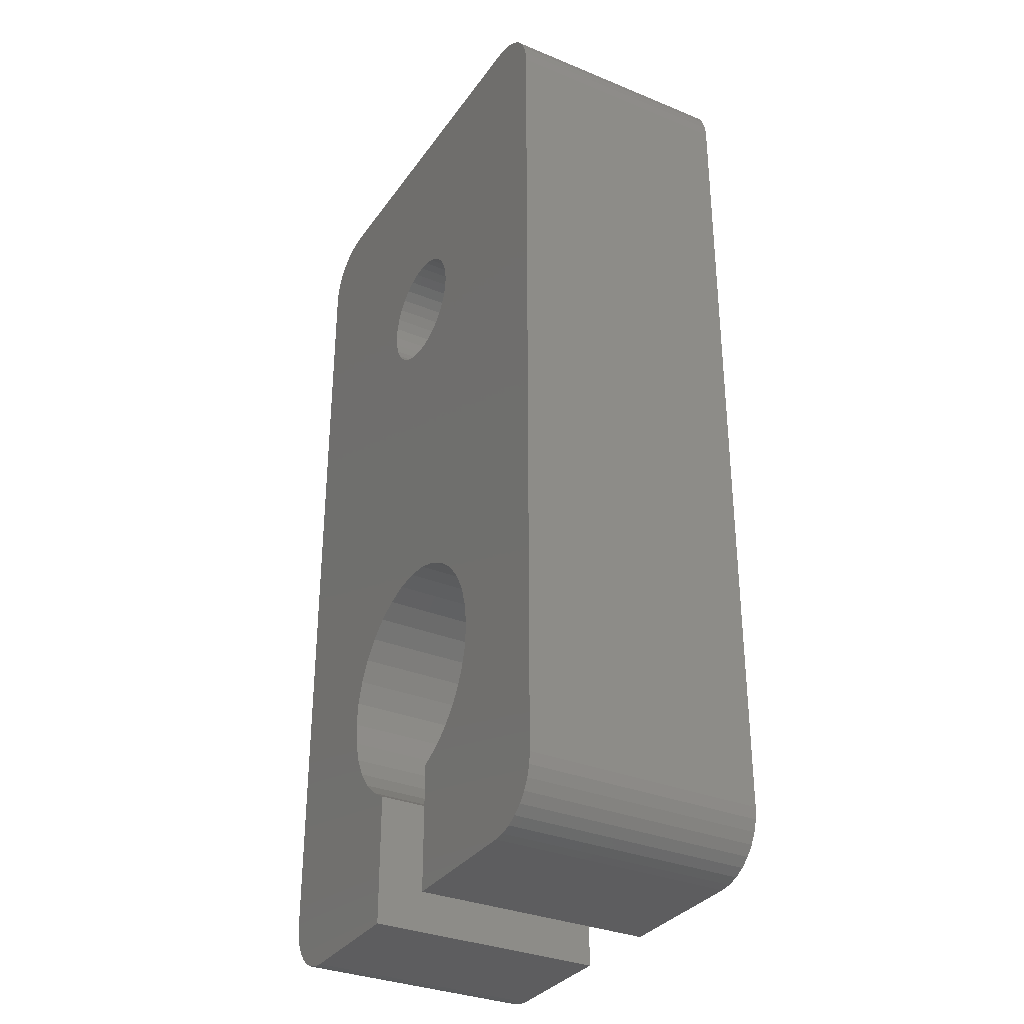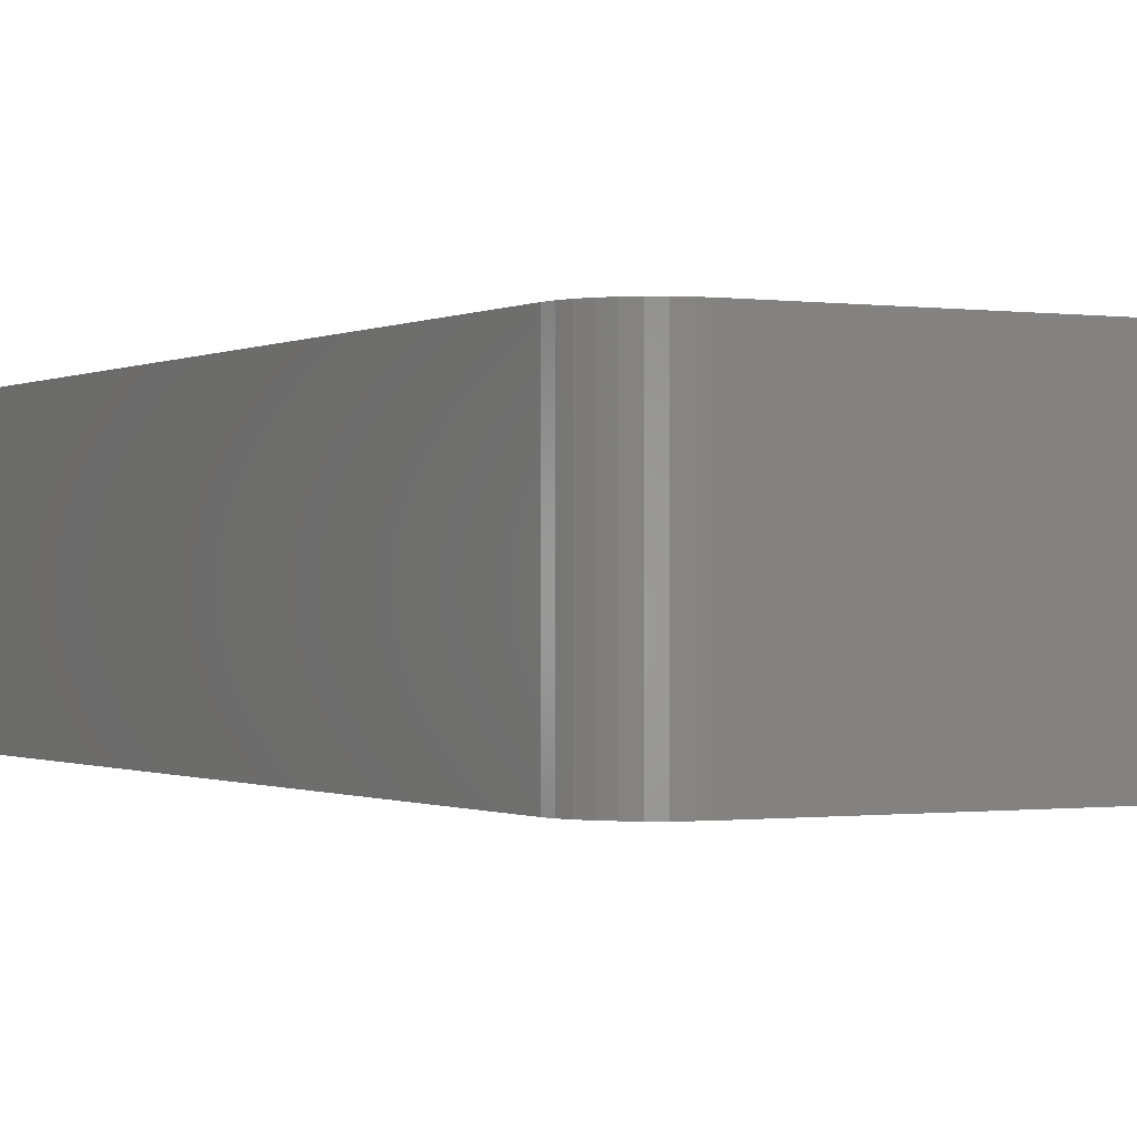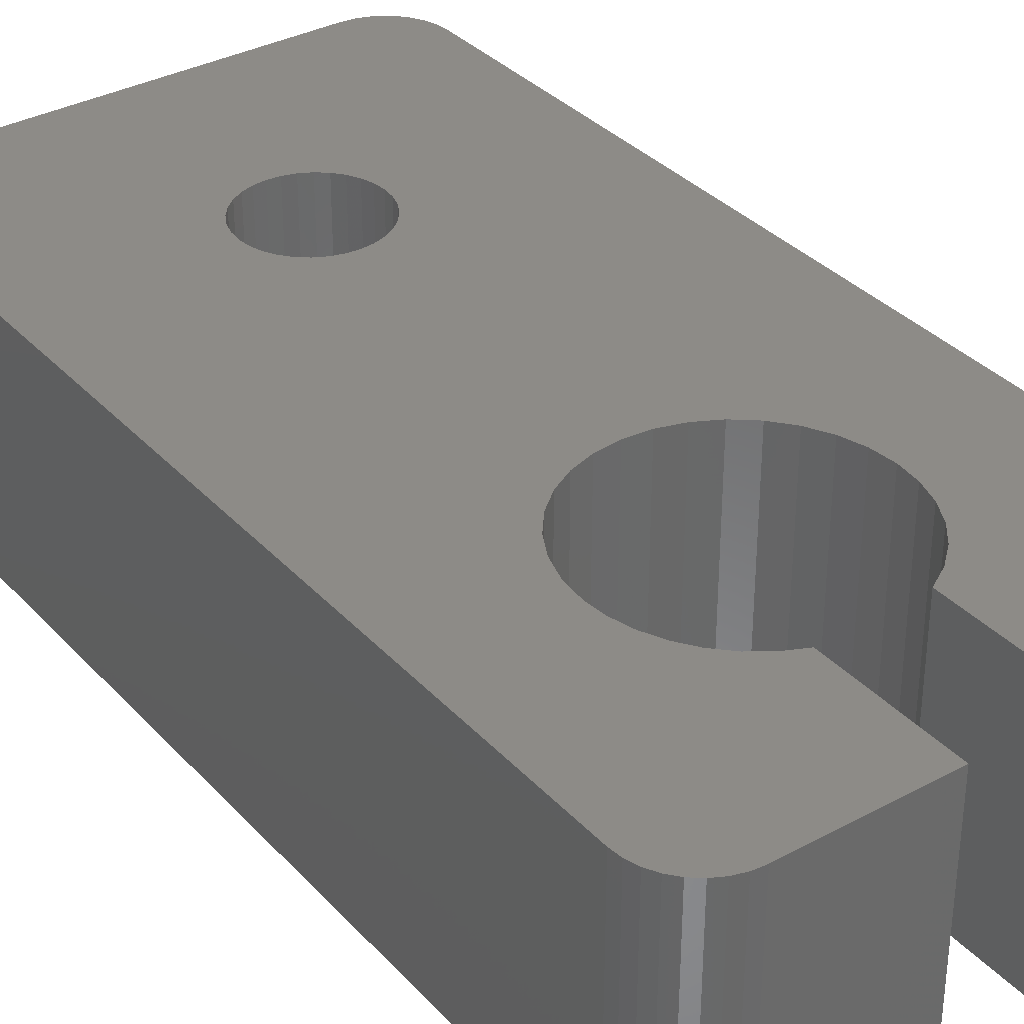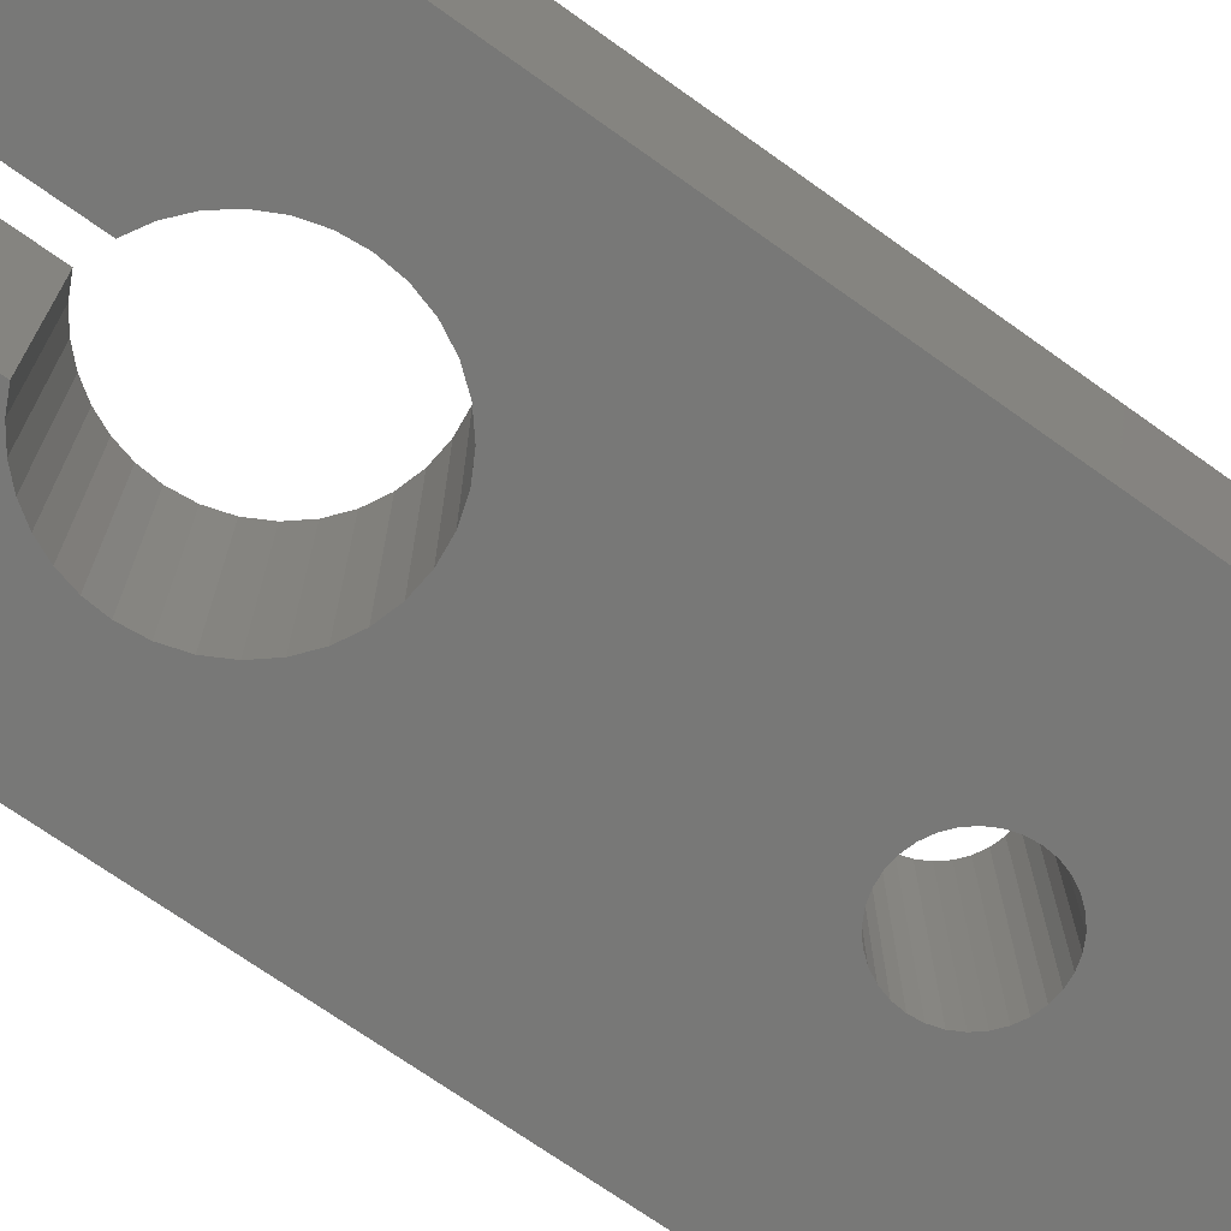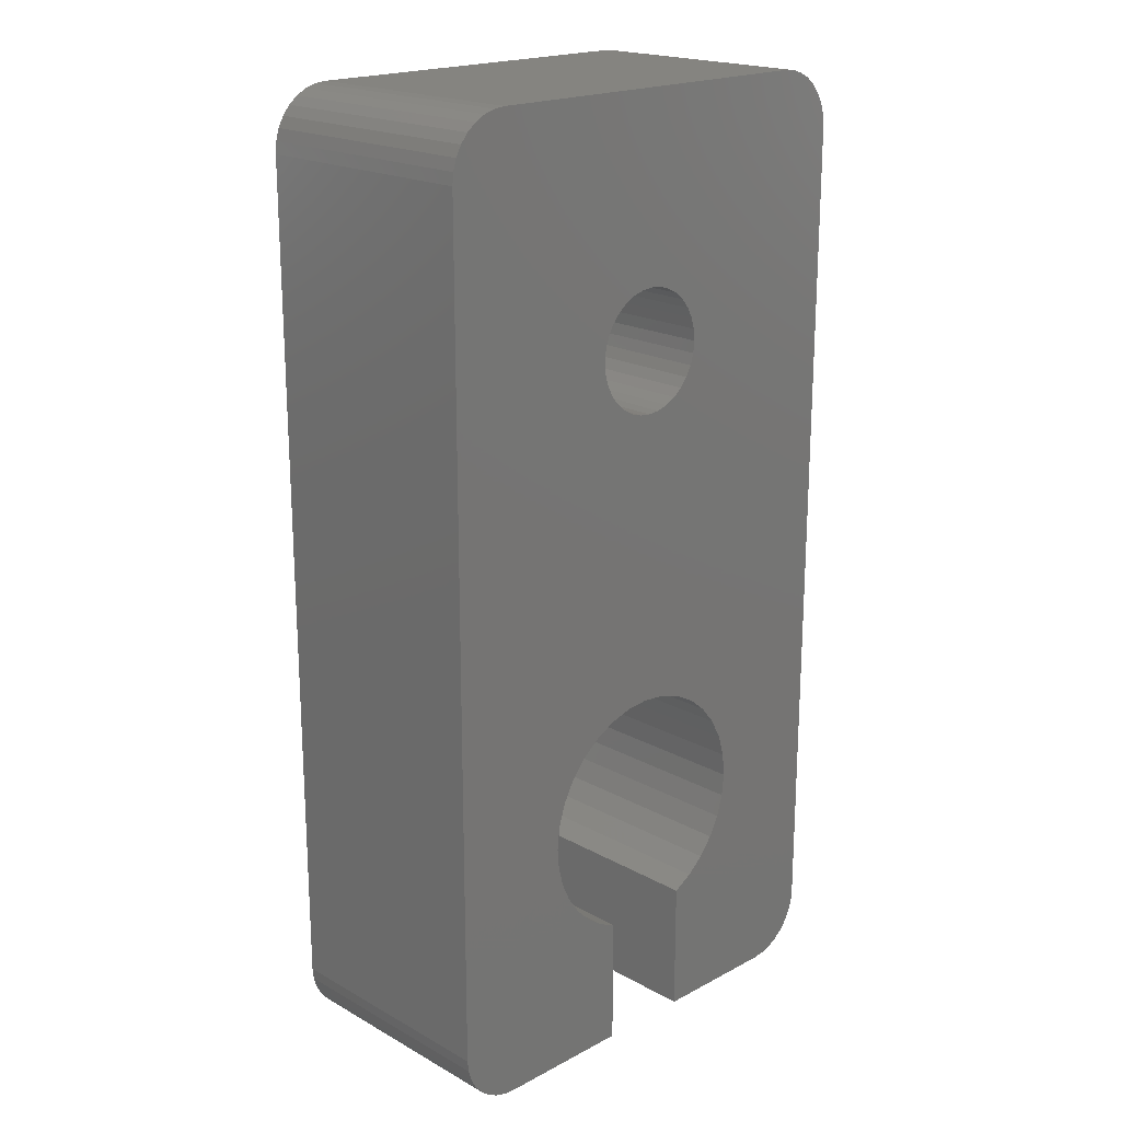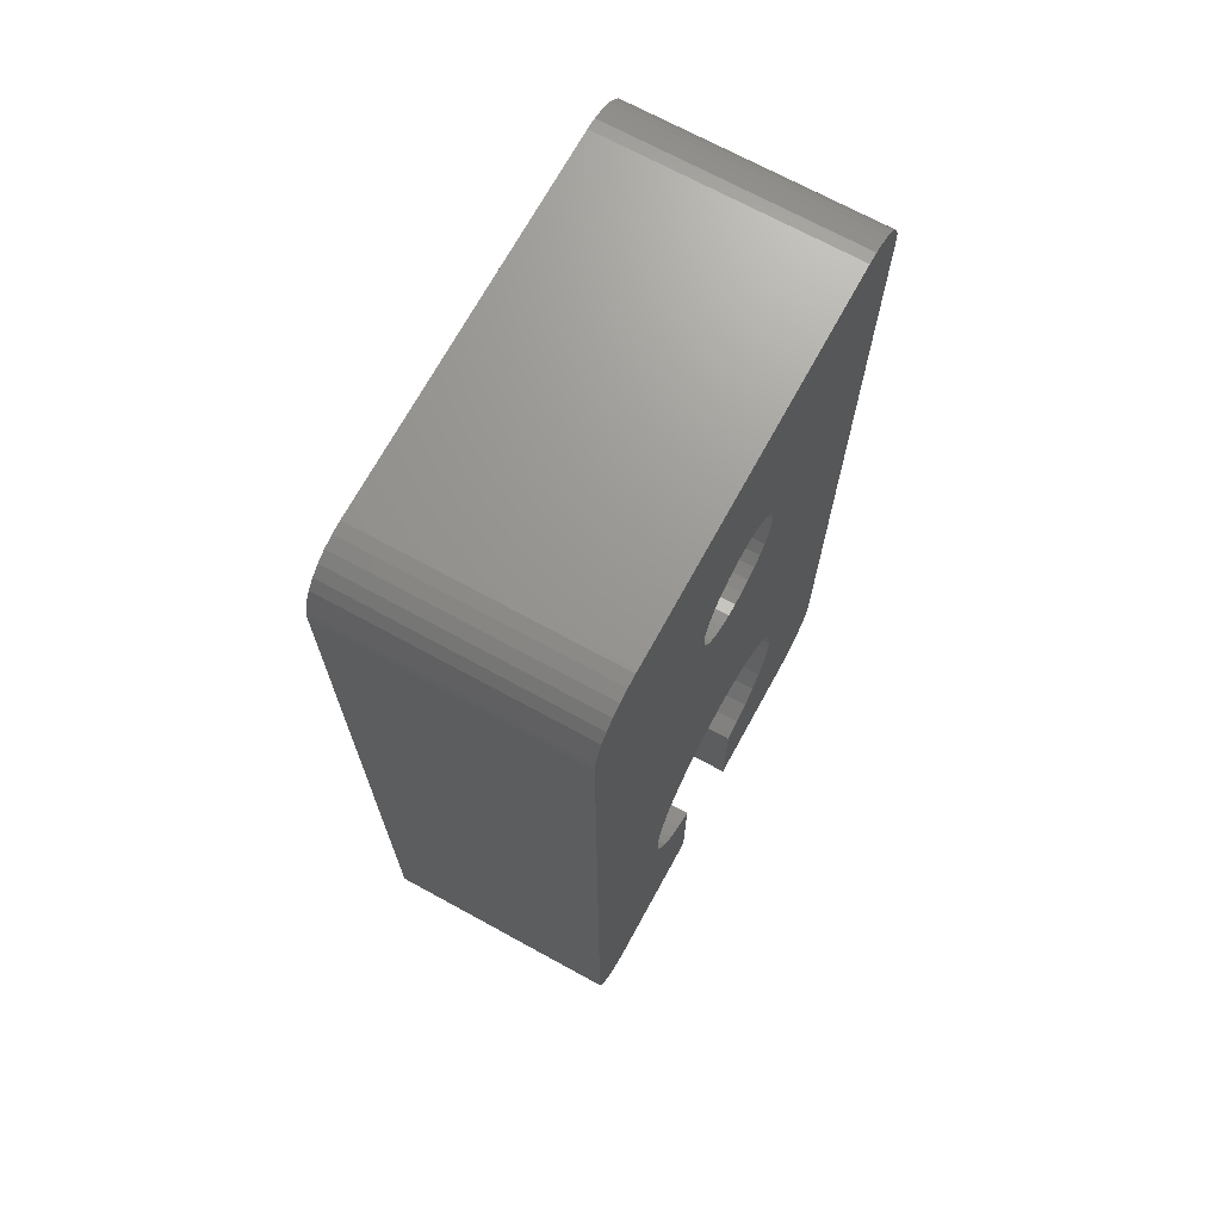
<metadata>
{"format":"stl","ext":"stl","renderer":"f3d","projection":"perspective","resolution":1024,"background":"white","views":[{"elev":-32.7,"azim":-119.6,"up":"+Y"},{"elev":-0.5,"azim":151.5,"up":"+Z"},{"elev":34.6,"azim":-35.9,"up":"+Z"},{"elev":-70.9,"azim":54.5,"up":"+Z"},{"elev":19.7,"azim":-44.4,"up":"+Y"},{"elev":70.4,"azim":118.7,"up":"+Y"}]}
</metadata>
<code>
# stl→obj: 200 verts, 400 faces
v 0.04202 -0.375 0
v 0.1625 -0.3714 0
v 0.1446 -0.375 0
v 0.1537 -0.3741 0
v -0.1586 0.3714 0
v -0.1498 0.3741 0
v -0.1406 0.375 0
v 0.001974 0.1382 0
v -0.03428 -0.098 0
v -0.05066 -0.1068 0
v -0.01651 -0.09261 0
v 0.001974 -0.09079 0
v -0.1796 -0.3542 0
v -0.1839 -0.3461 0
v -0.1738 -0.3613 0
v 0.03823 -0.098 0
v 0.05461 -0.1068 0
v 0.02046 -0.09261 0
v 0.1879 -0.3461 0
v 0.1835 -0.3542 0
v 0.1777 -0.3613 0
v 0.1446 0.375 0
v 0.1537 0.3741 0
v 0.1625 0.3714 0
v 0.001974 0.2329 0
v -0.1875 0.3281 0
v -0.1866 0.3373 0
v -0.1839 0.3461 0
v -0.1796 0.3542 0
v -0.1738 0.3613 0
v -0.1667 0.3671 0
v 0.1914 0.3281 0
v 0.1914 -0.3281 0
v 0.09671 -0.1855 0
v 0.09489 -0.167 0
v 0.0895 -0.1493 0
v 0.08074 -0.1329 0
v 0.06896 -0.1185 0
v 0.04136 0.1592 0
v 0.04574 0.1674 0
v 0.04843 0.1763 0
v 0.04934 0.1855 0
v 0.04843 0.1948 0
v 0.04574 0.2037 0
v 0.04136 0.2118 0
v 0.03547 0.219 0
v 0.02829 0.2249 0
v 0.0201 0.2293 0
v 0.01121 0.232 0
v 0.1706 0.3671 0
v 0.1777 0.3613 0
v 0.1835 0.3542 0
v 0.1879 0.3461 0
v 0.1905 0.3373 0
v -0.1875 -0.3281 0
v -0.09276 -0.1855 0
v -0.09135 -0.2019 0
v -0.08714 -0.2177 0
v -0.08026 -0.2326 0
v -0.07092 -0.246 0
v -0.0594 -0.2577 0
v -0.04604 -0.2672 0
v -0.03125 -0.2742 0
v -0.1866 -0.3373 0
v -0.06502 -0.1185 0
v -0.03741 0.1592 0
v -0.03152 0.152 0
v -0.02434 0.1461 0
v -0.01615 0.1418 0
v -0.007267 0.1391 0
v -0.007267 0.232 0
v -0.01615 0.2293 0
v -0.02434 0.2249 0
v -0.03152 0.219 0
v -0.03741 0.2118 0
v -0.04179 0.2037 0
v -0.04448 0.1948 0
v -0.04539 0.1855 0
v -0.04448 0.1763 0
v -0.04179 0.1674 0
v -0.0768 -0.1329 0
v -0.08555 -0.1493 0
v -0.09094 -0.167 0
v -0.03125 -0.375 0
v -0.1406 -0.375 0
v -0.1498 -0.3741 0
v -0.1586 -0.3714 0
v -0.1667 -0.3671 0
v 0.1905 -0.3373 0
v 0.04202 -0.2714 0
v 0.05744 -0.2623 0
v 0.07089 -0.2505 0
v 0.08188 -0.2364 0
v 0.09002 -0.2205 0
v 0.09502 -0.2033 0
v 0.01121 0.1391 0
v 0.0201 0.1418 0
v 0.02829 0.1461 0
v 0.03547 0.152 0
v 0.1706 -0.3671 0
v 0.1446 -0.375 0.1875
v 0.1625 -0.3714 0.1875
v 0.04202 -0.375 0.1875
v 0.1537 -0.3741 0.1875
v -0.1406 0.375 0.1875
v -0.1498 0.3741 0.1875
v -0.1586 0.3714 0.1875
v -0.05066 -0.1068 0.1875
v -0.03428 -0.098 0.1875
v 0.001974 0.1382 0.1875
v -0.01651 -0.09261 0.1875
v 0.001974 -0.09079 0.1875
v -0.1738 -0.3613 0.1875
v -0.1839 -0.3461 0.1875
v -0.1796 -0.3542 0.1875
v 0.05461 -0.1068 0.1875
v 0.03823 -0.098 0.1875
v 0.02046 -0.09261 0.1875
v 0.1777 -0.3613 0.1875
v 0.1835 -0.3542 0.1875
v 0.1879 -0.3461 0.1875
v 0.1446 0.375 0.1875
v 0.001974 0.2329 0.1875
v 0.1625 0.3714 0.1875
v 0.1537 0.3741 0.1875
v -0.1667 0.3671 0.1875
v -0.1738 0.3613 0.1875
v -0.1796 0.3542 0.1875
v -0.1839 0.3461 0.1875
v -0.1866 0.3373 0.1875
v -0.1875 0.3281 0.1875
v 0.1914 0.3281 0.1875
v 0.1905 0.3373 0.1875
v 0.1879 0.3461 0.1875
v 0.1835 0.3542 0.1875
v 0.1777 0.3613 0.1875
v 0.1706 0.3671 0.1875
v 0.01121 0.232 0.1875
v 0.0201 0.2293 0.1875
v 0.02829 0.2249 0.1875
v 0.03547 0.219 0.1875
v 0.04136 0.2118 0.1875
v 0.04574 0.2037 0.1875
v 0.04843 0.1948 0.1875
v 0.04934 0.1855 0.1875
v 0.04843 0.1763 0.1875
v 0.04574 0.1674 0.1875
v 0.04136 0.1592 0.1875
v 0.06896 -0.1185 0.1875
v 0.08074 -0.1329 0.1875
v 0.0895 -0.1493 0.1875
v 0.09489 -0.167 0.1875
v 0.09671 -0.1855 0.1875
v 0.1914 -0.3281 0.1875
v -0.1875 -0.3281 0.1875
v -0.1866 -0.3373 0.1875
v -0.03125 -0.2742 0.1875
v -0.04604 -0.2672 0.1875
v -0.0594 -0.2577 0.1875
v -0.07092 -0.246 0.1875
v -0.08026 -0.2326 0.1875
v -0.08714 -0.2177 0.1875
v -0.09135 -0.2019 0.1875
v -0.09276 -0.1855 0.1875
v -0.06502 -0.1185 0.1875
v -0.007267 0.1391 0.1875
v -0.01615 0.1418 0.1875
v -0.02434 0.1461 0.1875
v -0.03152 0.152 0.1875
v -0.03741 0.1592 0.1875
v -0.09094 -0.167 0.1875
v -0.08555 -0.1493 0.1875
v -0.0768 -0.1329 0.1875
v -0.04179 0.1674 0.1875
v -0.04448 0.1763 0.1875
v -0.04539 0.1855 0.1875
v -0.04448 0.1948 0.1875
v -0.04179 0.2037 0.1875
v -0.03741 0.2118 0.1875
v -0.03152 0.219 0.1875
v -0.02434 0.2249 0.1875
v -0.01615 0.2293 0.1875
v -0.007267 0.232 0.1875
v -0.1667 -0.3671 0.1875
v -0.1586 -0.3714 0.1875
v -0.1498 -0.3741 0.1875
v -0.1406 -0.375 0.1875
v -0.03125 -0.375 0.1875
v 0.09502 -0.2033 0.1875
v 0.09002 -0.2205 0.1875
v 0.08188 -0.2364 0.1875
v 0.07089 -0.2505 0.1875
v 0.05744 -0.2623 0.1875
v 0.04202 -0.2714 0.1875
v 0.1905 -0.3373 0.1875
v 0.03547 0.152 0.1875
v 0.02829 0.1461 0.1875
v 0.0201 0.1418 0.1875
v 0.01121 0.1391 0.1875
v 0.1706 -0.3671 0.1875
f 1 2 3
f 2 4 3
f 5 6 7
f 8 9 10
f 8 11 9
f 8 12 11
f 13 14 15
f 16 8 17
f 18 8 16
f 12 8 18
f 19 20 21
f 22 23 24
f 22 24 25
f 22 25 7
f 25 26 27
f 25 27 28
f 25 28 29
f 25 29 30
f 25 30 31
f 25 31 5
f 25 5 7
f 32 33 34
f 32 34 35
f 32 35 36
f 32 36 37
f 32 37 38
f 32 38 39
f 32 39 40
f 32 40 41
f 32 41 42
f 32 42 43
f 32 43 44
f 32 44 45
f 32 45 46
f 32 46 47
f 32 47 48
f 32 48 49
f 32 49 25
f 32 25 24
f 32 24 50
f 32 50 51
f 32 51 52
f 32 52 53
f 32 53 54
f 55 56 57
f 55 57 58
f 55 58 59
f 55 59 60
f 55 60 61
f 55 61 62
f 55 62 63
f 55 63 64
f 65 66 67
f 65 67 68
f 65 68 69
f 65 69 70
f 65 70 8
f 65 8 10
f 26 25 71
f 26 71 72
f 26 72 73
f 26 73 74
f 26 74 75
f 26 75 76
f 26 76 77
f 26 77 78
f 26 78 79
f 26 79 80
f 26 80 66
f 26 66 65
f 26 65 81
f 26 81 82
f 26 82 83
f 26 83 56
f 26 56 55
f 64 63 84
f 64 84 85
f 64 85 86
f 64 86 87
f 64 87 88
f 64 88 15
f 64 15 14
f 33 89 90
f 33 90 91
f 33 91 92
f 33 92 93
f 33 93 94
f 33 94 95
f 33 95 34
f 38 17 8
f 38 8 96
f 38 96 97
f 38 97 98
f 38 98 99
f 38 99 39
f 89 19 21
f 89 21 100
f 89 100 2
f 89 2 1
f 89 1 90
f 101 102 103
f 101 104 102
f 105 106 107
f 108 109 110
f 109 111 110
f 111 112 110
f 113 114 115
f 116 110 117
f 117 110 118
f 118 110 112
f 119 120 121
f 122 105 123
f 122 123 124
f 122 124 125
f 123 105 107
f 123 107 126
f 123 126 127
f 123 127 128
f 123 128 129
f 123 129 130
f 123 130 131
f 132 133 134
f 132 134 135
f 132 135 136
f 132 136 137
f 132 137 124
f 132 124 123
f 132 123 138
f 132 138 139
f 132 139 140
f 132 140 141
f 132 141 142
f 132 142 143
f 132 143 144
f 132 144 145
f 132 145 146
f 132 146 147
f 132 147 148
f 132 148 149
f 132 149 150
f 132 150 151
f 132 151 152
f 132 152 153
f 132 153 154
f 155 156 157
f 155 157 158
f 155 158 159
f 155 159 160
f 155 160 161
f 155 161 162
f 155 162 163
f 155 163 164
f 165 108 110
f 165 110 166
f 165 166 167
f 165 167 168
f 165 168 169
f 165 169 170
f 131 155 164
f 131 164 171
f 131 171 172
f 131 172 173
f 131 173 165
f 131 165 170
f 131 170 174
f 131 174 175
f 131 175 176
f 131 176 177
f 131 177 178
f 131 178 179
f 131 179 180
f 131 180 181
f 131 181 182
f 131 182 183
f 131 183 123
f 156 114 113
f 156 113 184
f 156 184 185
f 156 185 186
f 156 186 187
f 156 187 188
f 156 188 157
f 154 153 189
f 154 189 190
f 154 190 191
f 154 191 192
f 154 192 193
f 154 193 194
f 154 194 195
f 149 148 196
f 149 196 197
f 149 197 198
f 149 198 199
f 149 199 110
f 149 110 116
f 195 194 103
f 195 103 102
f 195 102 200
f 195 200 119
f 195 119 121
f 131 26 155
f 155 26 55
f 122 22 105
f 105 22 7
f 26 131 27
f 27 131 130
f 27 130 28
f 28 130 129
f 28 129 29
f 29 129 128
f 29 128 30
f 30 128 127
f 30 127 31
f 31 127 126
f 31 126 5
f 5 126 107
f 5 107 6
f 6 107 106
f 6 106 7
f 7 106 105
f 187 85 188
f 188 85 84
f 85 187 86
f 86 187 186
f 86 186 87
f 87 186 185
f 87 185 88
f 88 185 184
f 88 184 15
f 15 184 113
f 15 113 13
f 13 113 115
f 13 115 14
f 14 115 114
f 14 114 64
f 64 114 156
f 64 156 55
f 55 156 155
f 154 33 132
f 132 33 32
f 103 1 101
f 101 1 3
f 33 154 89
f 89 154 195
f 89 195 19
f 19 195 121
f 19 121 20
f 20 121 120
f 20 120 21
f 21 120 119
f 21 119 100
f 100 119 200
f 100 200 2
f 2 200 102
f 2 102 4
f 4 102 104
f 4 104 3
f 3 104 101
f 22 122 23
f 23 122 125
f 23 125 24
f 24 125 124
f 24 124 50
f 50 124 137
f 50 137 51
f 51 137 136
f 51 136 52
f 52 136 135
f 52 135 53
f 53 135 134
f 53 134 54
f 54 134 133
f 54 133 32
f 32 133 132
f 60 159 61
f 61 159 158
f 61 158 62
f 62 158 157
f 62 157 63
f 159 60 160
f 160 60 59
f 160 59 161
f 161 59 58
f 161 58 162
f 162 58 57
f 162 57 163
f 163 57 56
f 163 56 164
f 93 190 94
f 94 190 189
f 94 189 95
f 95 189 153
f 95 153 34
f 190 93 191
f 191 93 92
f 191 92 192
f 192 92 91
f 192 91 193
f 193 91 90
f 193 90 194
f 1 103 90
f 90 103 194
f 63 157 84
f 84 157 188
f 25 183 71
f 71 183 182
f 71 182 72
f 72 182 181
f 72 181 73
f 73 181 180
f 73 180 74
f 74 180 179
f 74 179 75
f 75 179 178
f 75 178 76
f 76 178 177
f 76 177 77
f 77 177 176
f 77 176 78
f 183 25 123
f 123 25 49
f 123 49 138
f 138 49 48
f 138 48 139
f 139 48 47
f 139 47 140
f 140 47 46
f 140 46 141
f 141 46 45
f 141 45 142
f 142 45 44
f 142 44 143
f 143 44 43
f 143 43 144
f 144 43 42
f 144 42 145
f 8 199 96
f 96 199 198
f 96 198 97
f 97 198 197
f 97 197 98
f 98 197 196
f 98 196 99
f 99 196 148
f 99 148 39
f 39 148 147
f 39 147 40
f 40 147 146
f 40 146 41
f 41 146 145
f 41 145 42
f 199 8 110
f 110 8 70
f 110 70 166
f 166 70 69
f 166 69 167
f 167 69 68
f 167 68 168
f 168 68 67
f 168 67 169
f 169 67 66
f 169 66 170
f 170 66 80
f 170 80 174
f 174 80 79
f 174 79 175
f 175 79 78
f 175 78 176
f 12 111 11
f 11 111 109
f 11 109 9
f 9 109 108
f 9 108 10
f 10 108 165
f 10 165 65
f 65 165 173
f 65 173 81
f 81 173 172
f 81 172 82
f 82 172 171
f 82 171 83
f 83 171 164
f 83 164 56
f 111 12 112
f 112 12 18
f 112 18 118
f 118 18 16
f 118 16 117
f 117 16 17
f 117 17 116
f 116 17 38
f 116 38 149
f 149 38 37
f 149 37 150
f 150 37 36
f 150 36 151
f 151 36 35
f 151 35 152
f 152 35 34
f 152 34 153

</code>
